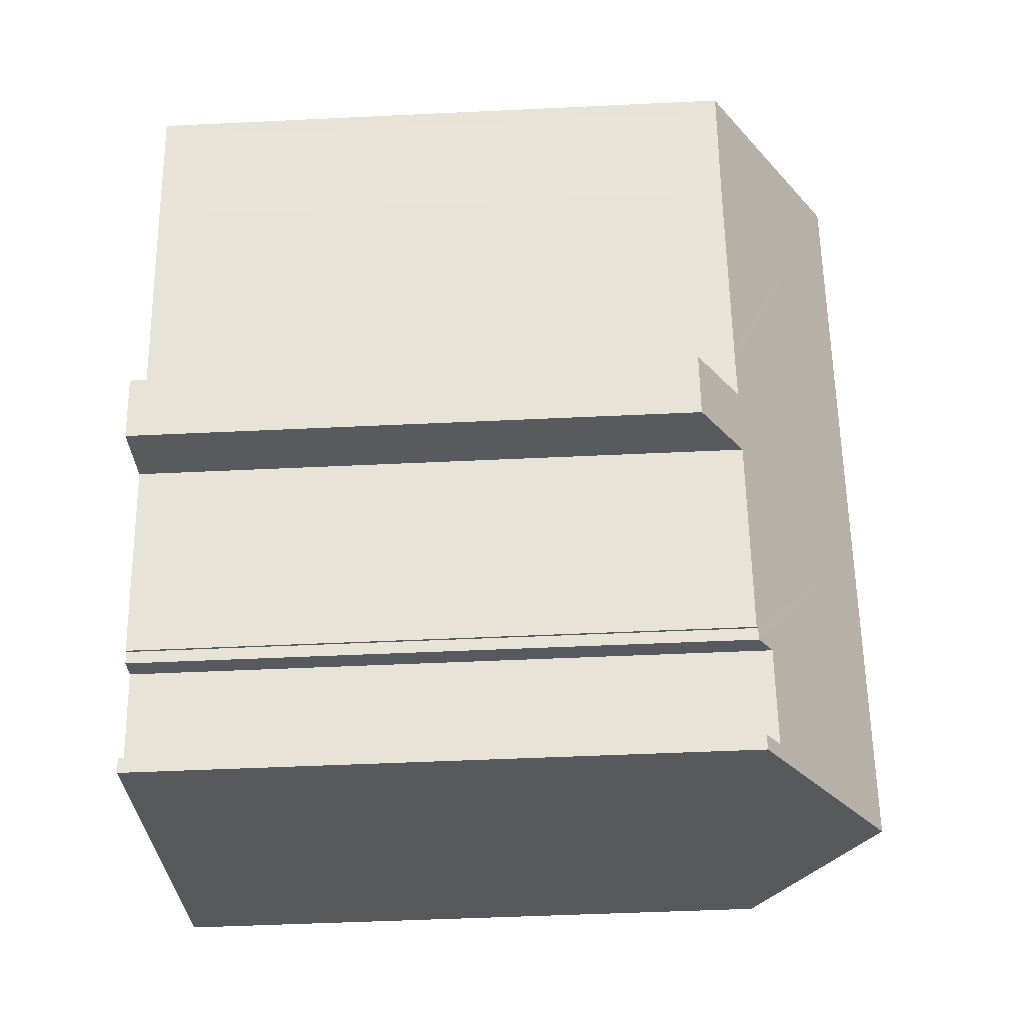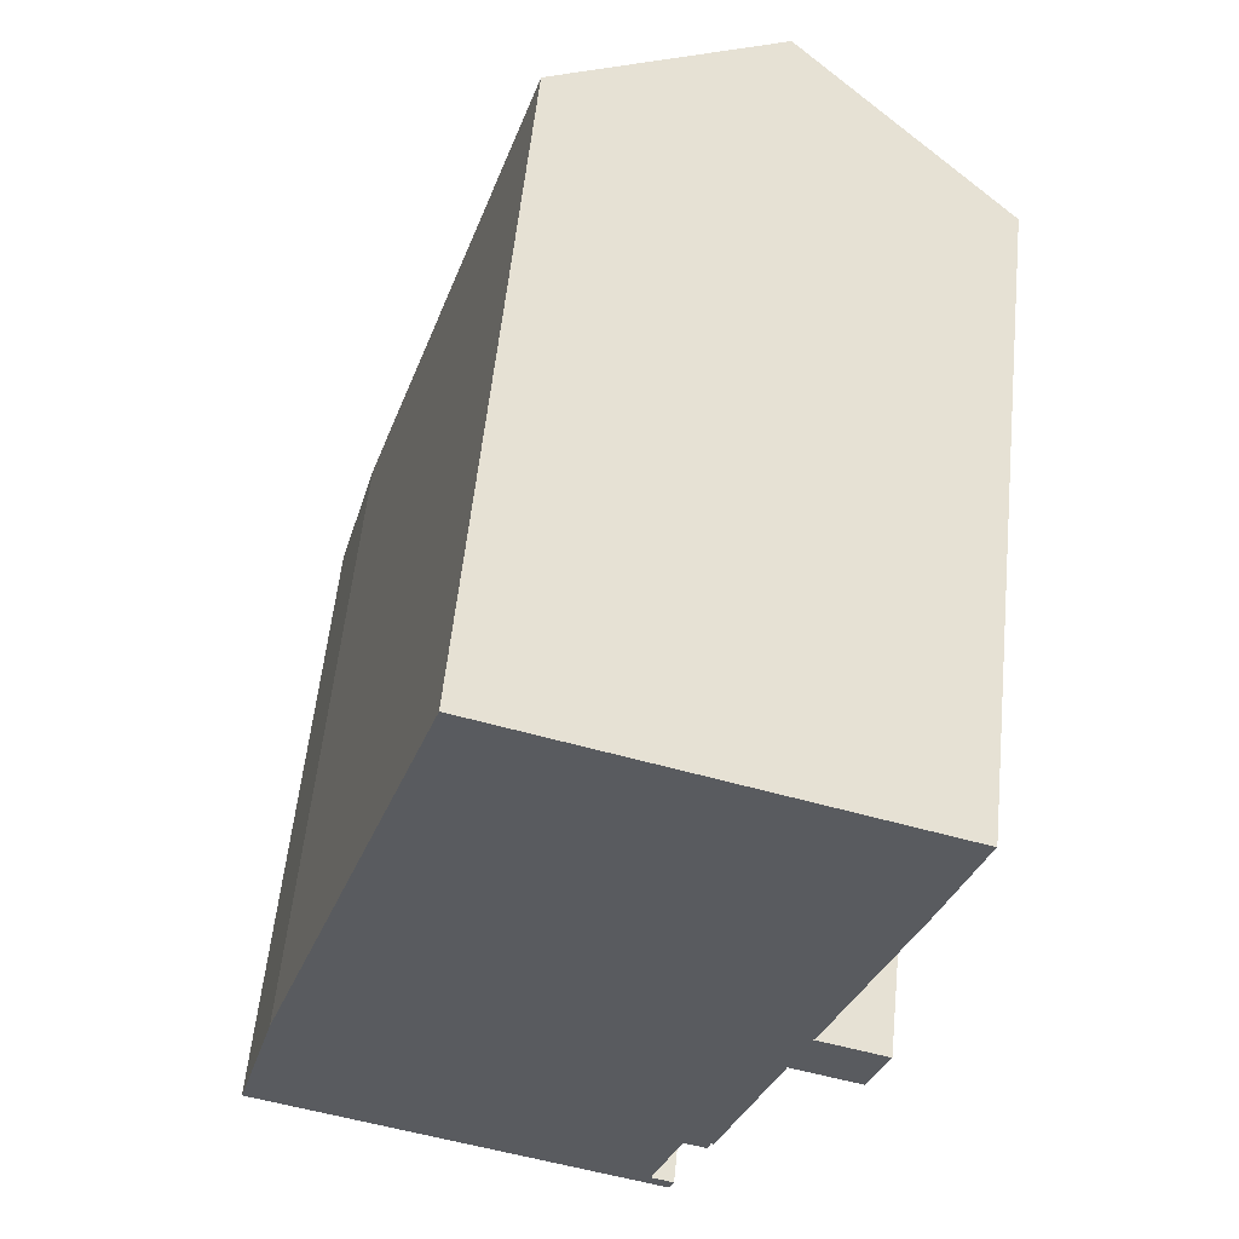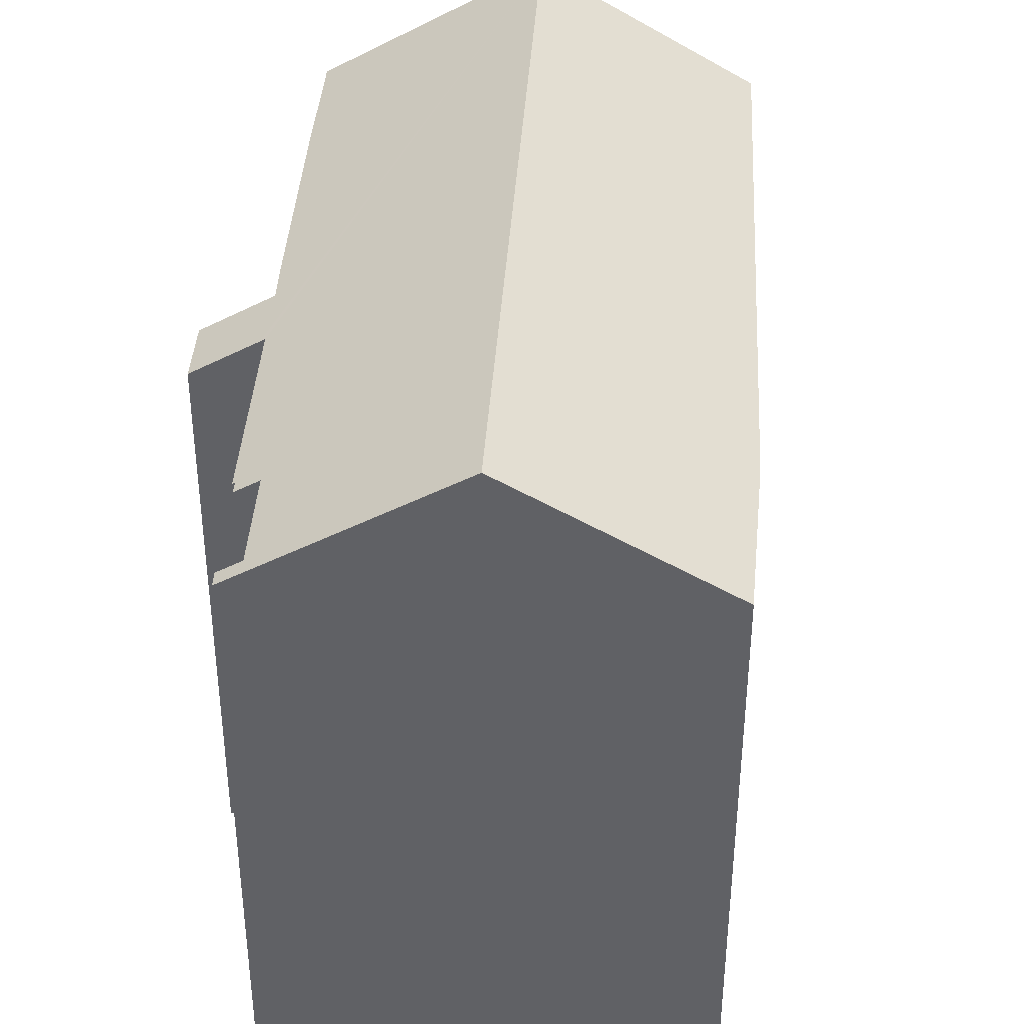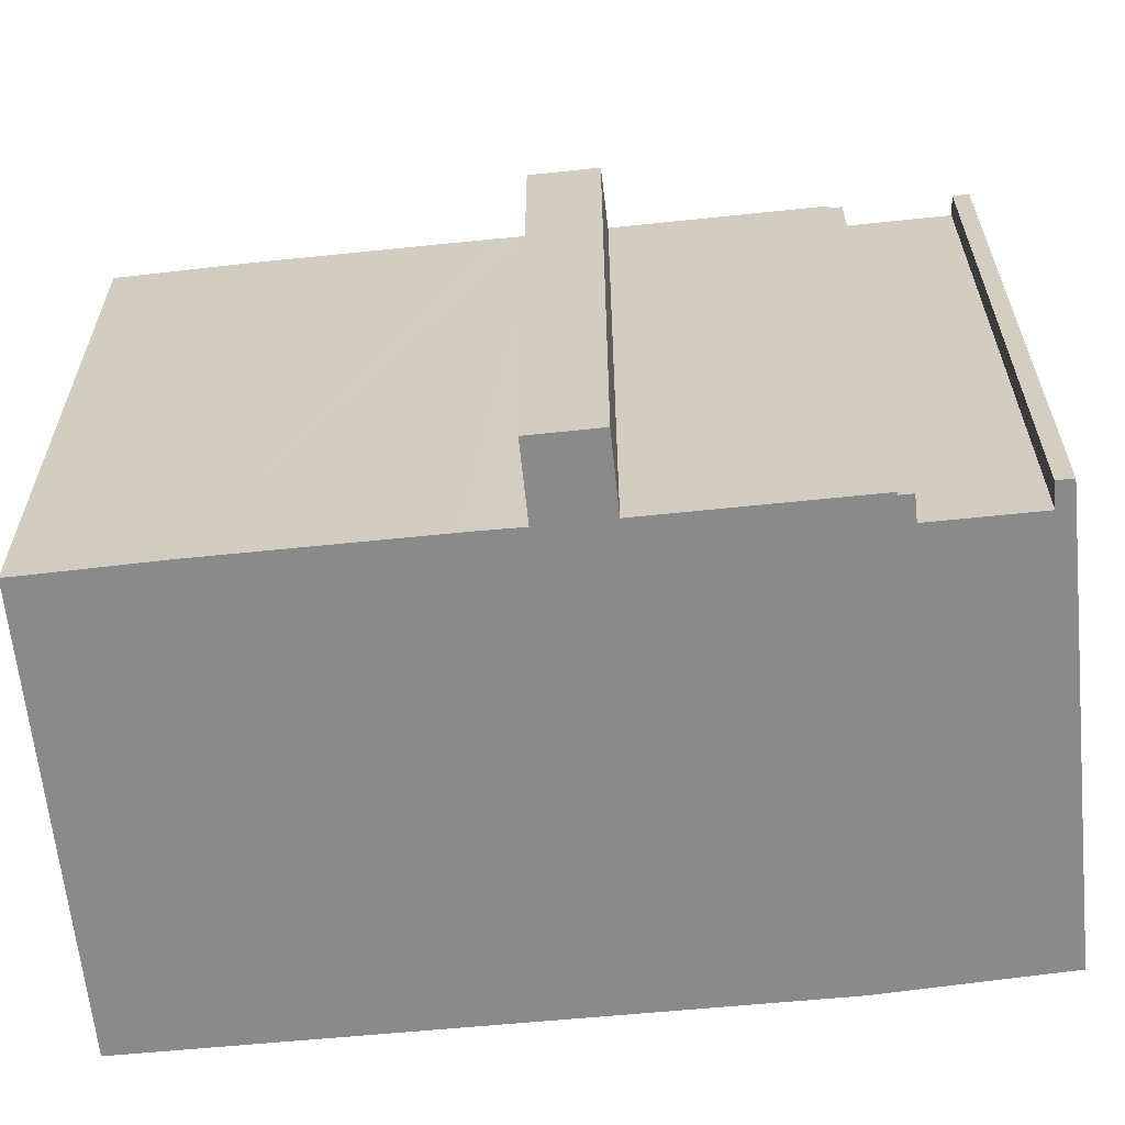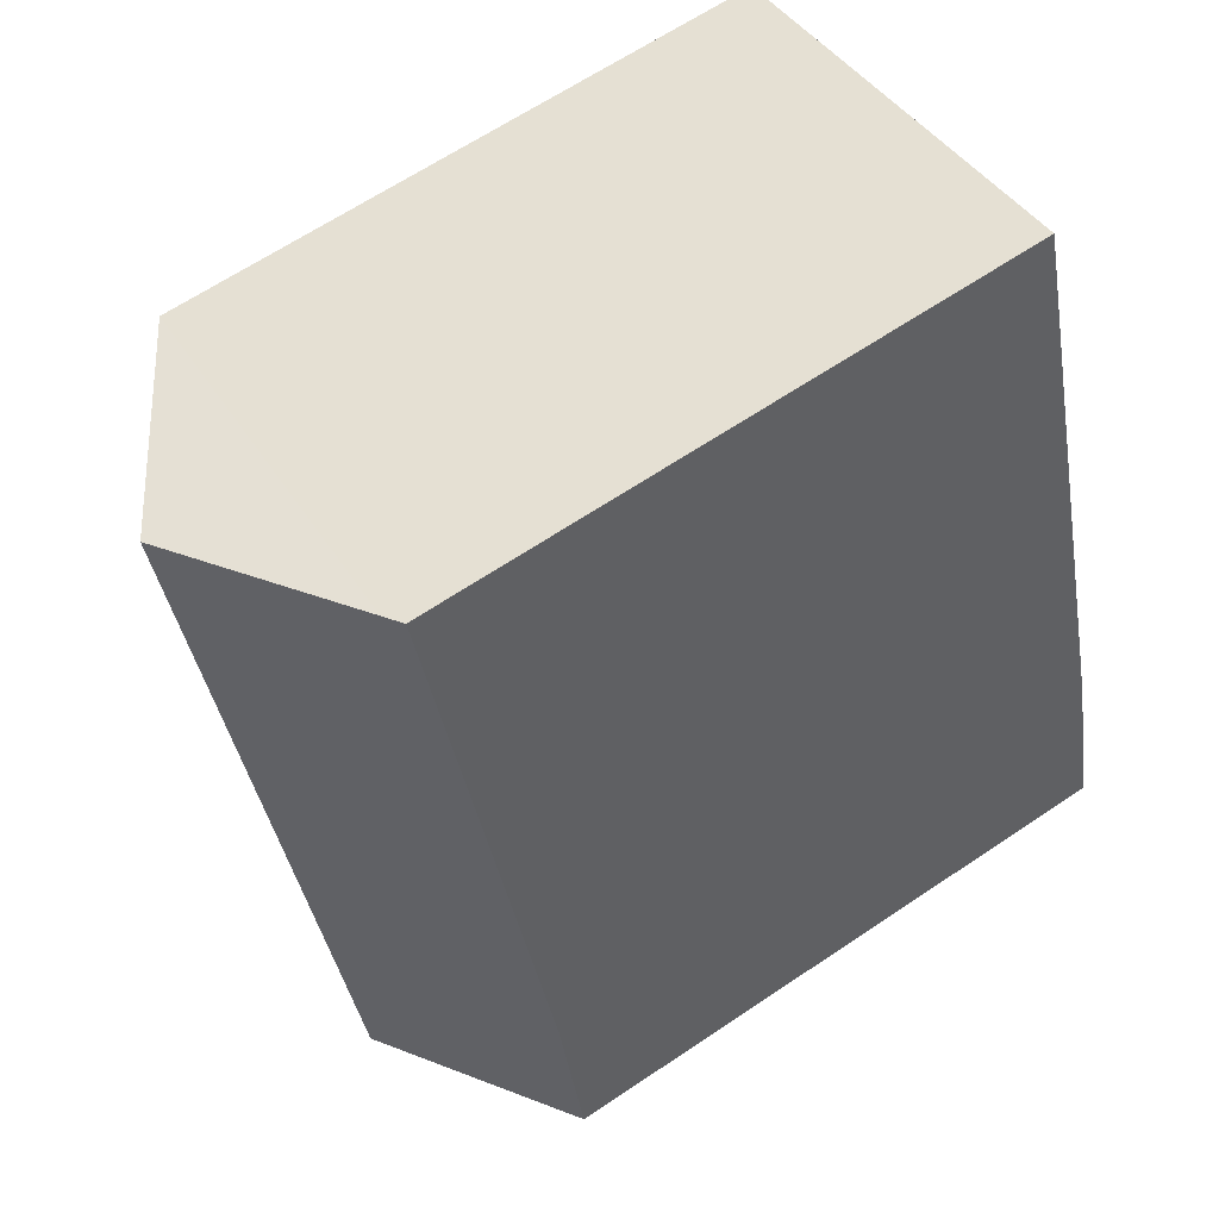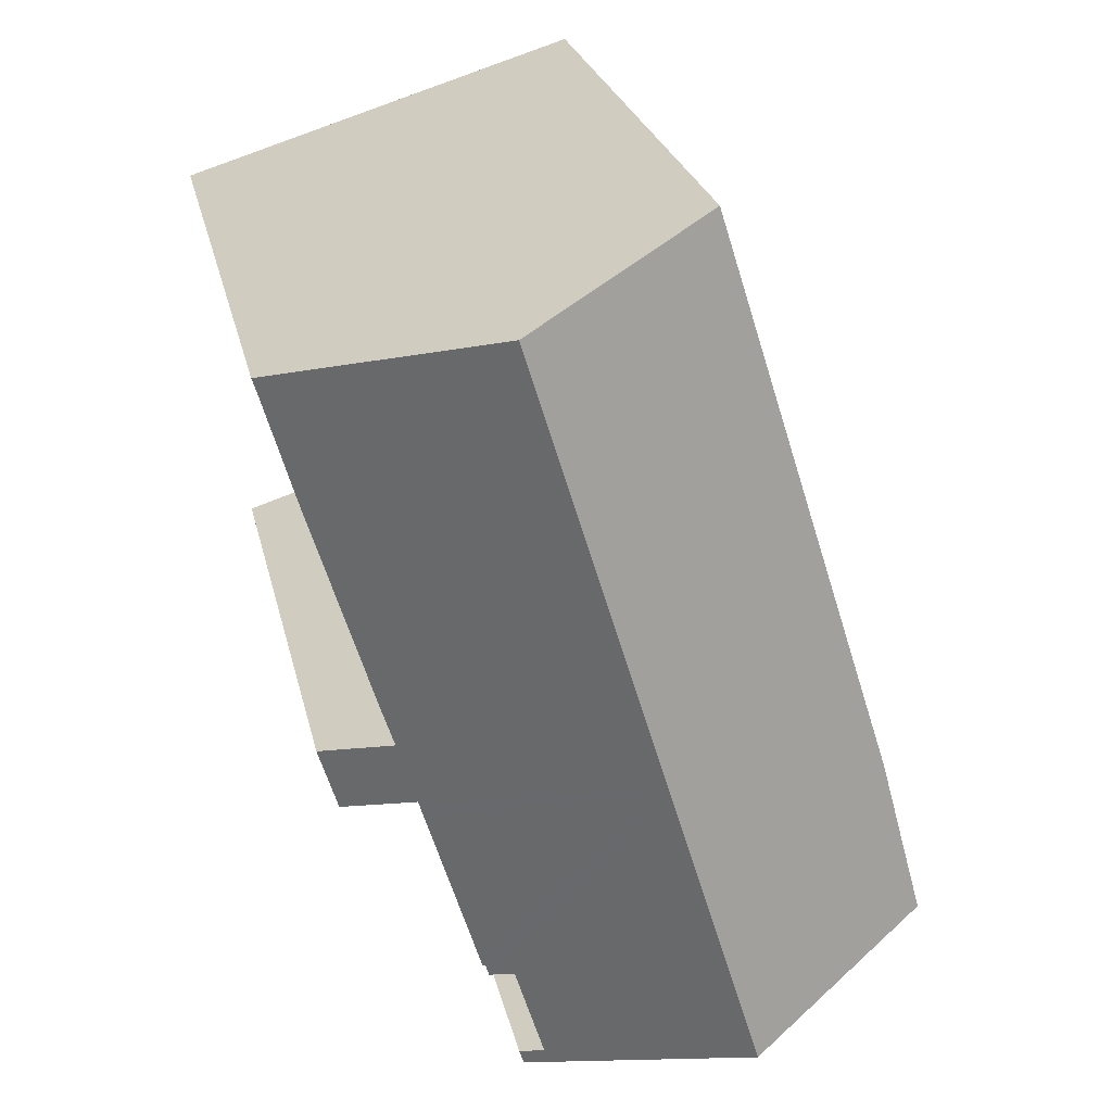
<metadata>
{"format":"obj","ext":"obj","renderer":"f3d","projection":"perspective","resolution":1024,"background":"white","views":[{"elev":-47.6,"azim":93.1,"up":"+Z"},{"elev":57.4,"azim":5.9,"up":"+Z"},{"elev":40.2,"azim":-159.2,"up":"+Y"},{"elev":-63.5,"azim":113.1,"up":"+Y"},{"elev":65.4,"azim":-124.0,"up":"+Z"},{"elev":25.3,"azim":167.6,"up":"+Z"}]}
</metadata>
<code>
v  7.093 17.94 21.26
v  2.568 17.53 8.86
v  6.557 17.61 21.43
v  9.556 19.44 20.51
v  12.37 21.16 19.64
v  8.511 21.16 7.035
v  1.273 17.5 4.781
v  5.796 21.16 -1.837
v  0.021 17.61 0.067
v  0 17.61 1.078e-15
v  11.77 17.58 -3.267
v  11.64 17.58 -3.689
v  11.12 17.98 -3.063
v  11.96 17.98 -0.328
v  12.62 17.58 -0.529
v  12.72 17.58 -0.187
v  12.79 17.53 -0.209
v  14.34 17.53 4.813
v  14.46 17.53 5.208
v  14.49 17.53 5.303
v  14.62 17.45 5.262
v  15.04 17.53 7.115
v  16.47 16.32 4.693
v  15.41 17.52 8.246
v  15.53 17.51 8.635
v  17.28 17.5 14.29
v  17.43 17.51 14.82
v  18.12 17.53 17.18
v  18.18 17.53 17.37
v  18.32 17.53 17.82
v  15.18 17.45 7.074
v  17.02 16.32 6.5
v  12.72 1.145e-17 -0.187
v  12.79 1.28e-17 -0.209
v  11.96 2.008e-17 -0.328
v  12.62 3.239e-17 -0.529
v  11.64 2.259e-16 -3.689
v  0 0 0
v  5.796 1.125e-16 -1.837
v  14.49 -3.247e-16 5.303
v  16.47 -2.874e-16 4.693
v  14.62 -3.222e-16 5.262
v  11.12 1.876e-16 -3.063
v  11.77 2e-16 -3.267
v  18.18 -1.064e-15 17.37
v  18.32 -1.091e-15 17.82
v  18.12 -1.052e-15 17.18
v  17.43 -9.073e-16 14.82
v  17.28 -8.747e-16 14.29
v  15.53 -5.287e-16 8.635
v  15.04 -4.357e-16 7.115
v  15.41 -5.049e-16 8.246
v  17.02 -3.98e-16 6.5
v  14.34 -2.947e-16 4.813
v  14.46 -3.189e-16 5.208
v  6.557 -1.312e-15 21.43
v  7.093 -1.302e-15 21.26
v  9.556 -1.256e-15 20.51
v  12.37 -1.203e-15 19.64
v  15.18 -4.332e-16 7.074
v  0.021 -4.103e-18 0.067
v  1.273 -2.928e-16 4.781
v  2.568 -5.425e-16 8.86
g defaultobject
f 1 2 3
f 2 1 4
f 2 4 5
f 2 5 6
f 2 6 7
f 7 6 8
f 7 8 9
f 9 8 10
f 8 11 12
f 11 8 13
f 6 13 8
f 13 6 14
f 14 6 15
f 15 6 16
f 16 6 17
f 17 6 18
f 18 6 19
f 19 6 5
f 19 5 20
f 20 5 21
f 21 5 22
f 21 22 23
f 22 5 24
f 24 5 25
f 25 5 26
f 26 5 27
f 27 5 28
f 28 5 29
f 29 5 30
f 23 31 32
f 31 23 22
f 17 33 16
f 33 17 34
f 15 35 14
f 35 15 36
f 12 10 8
f 10 12 37
f 10 37 38
f 38 37 39
f 21 40 20
f 40 21 23
f 40 23 41
f 40 41 42
f 16 36 15
f 36 16 33
f 14 43 13
f 43 14 35
f 11 37 12
f 37 11 44
f 30 45 29
f 45 30 46
f 45 28 29
f 28 45 27
f 27 45 26
f 26 45 47
f 26 47 48
f 26 48 49
f 49 25 26
f 25 49 24
f 24 49 22
f 22 49 50
f 22 50 51
f 51 50 52
f 53 23 32
f 23 53 41
f 18 34 17
f 34 18 19
f 34 19 20
f 34 20 54
f 54 20 40
f 54 40 55
f 43 11 13
f 11 43 44
f 4 30 5
f 30 4 1
f 30 1 3
f 30 3 56
f 30 56 57
f 30 57 46
f 46 57 58
f 46 58 59
f 51 31 22
f 31 51 32
f 32 51 53
f 53 51 60
f 38 9 10
f 9 38 61
f 61 7 9
f 7 61 62
f 62 2 7
f 2 62 3
f 3 62 56
f 56 62 63
f 63 57 56
f 57 63 58
f 58 63 59
f 59 63 46
f 46 63 45
f 45 63 47
f 47 63 48
f 48 63 49
f 49 63 50
f 50 63 52
f 52 63 51
f 51 63 54
f 54 63 62
f 54 62 34
f 34 62 33
f 33 62 61
f 33 61 35
f 35 61 43
f 43 61 44
f 44 61 37
f 37 61 39
f 39 61 38
f 36 33 35
f 60 41 53
f 41 60 51
f 41 51 42
f 42 51 40

</code>
